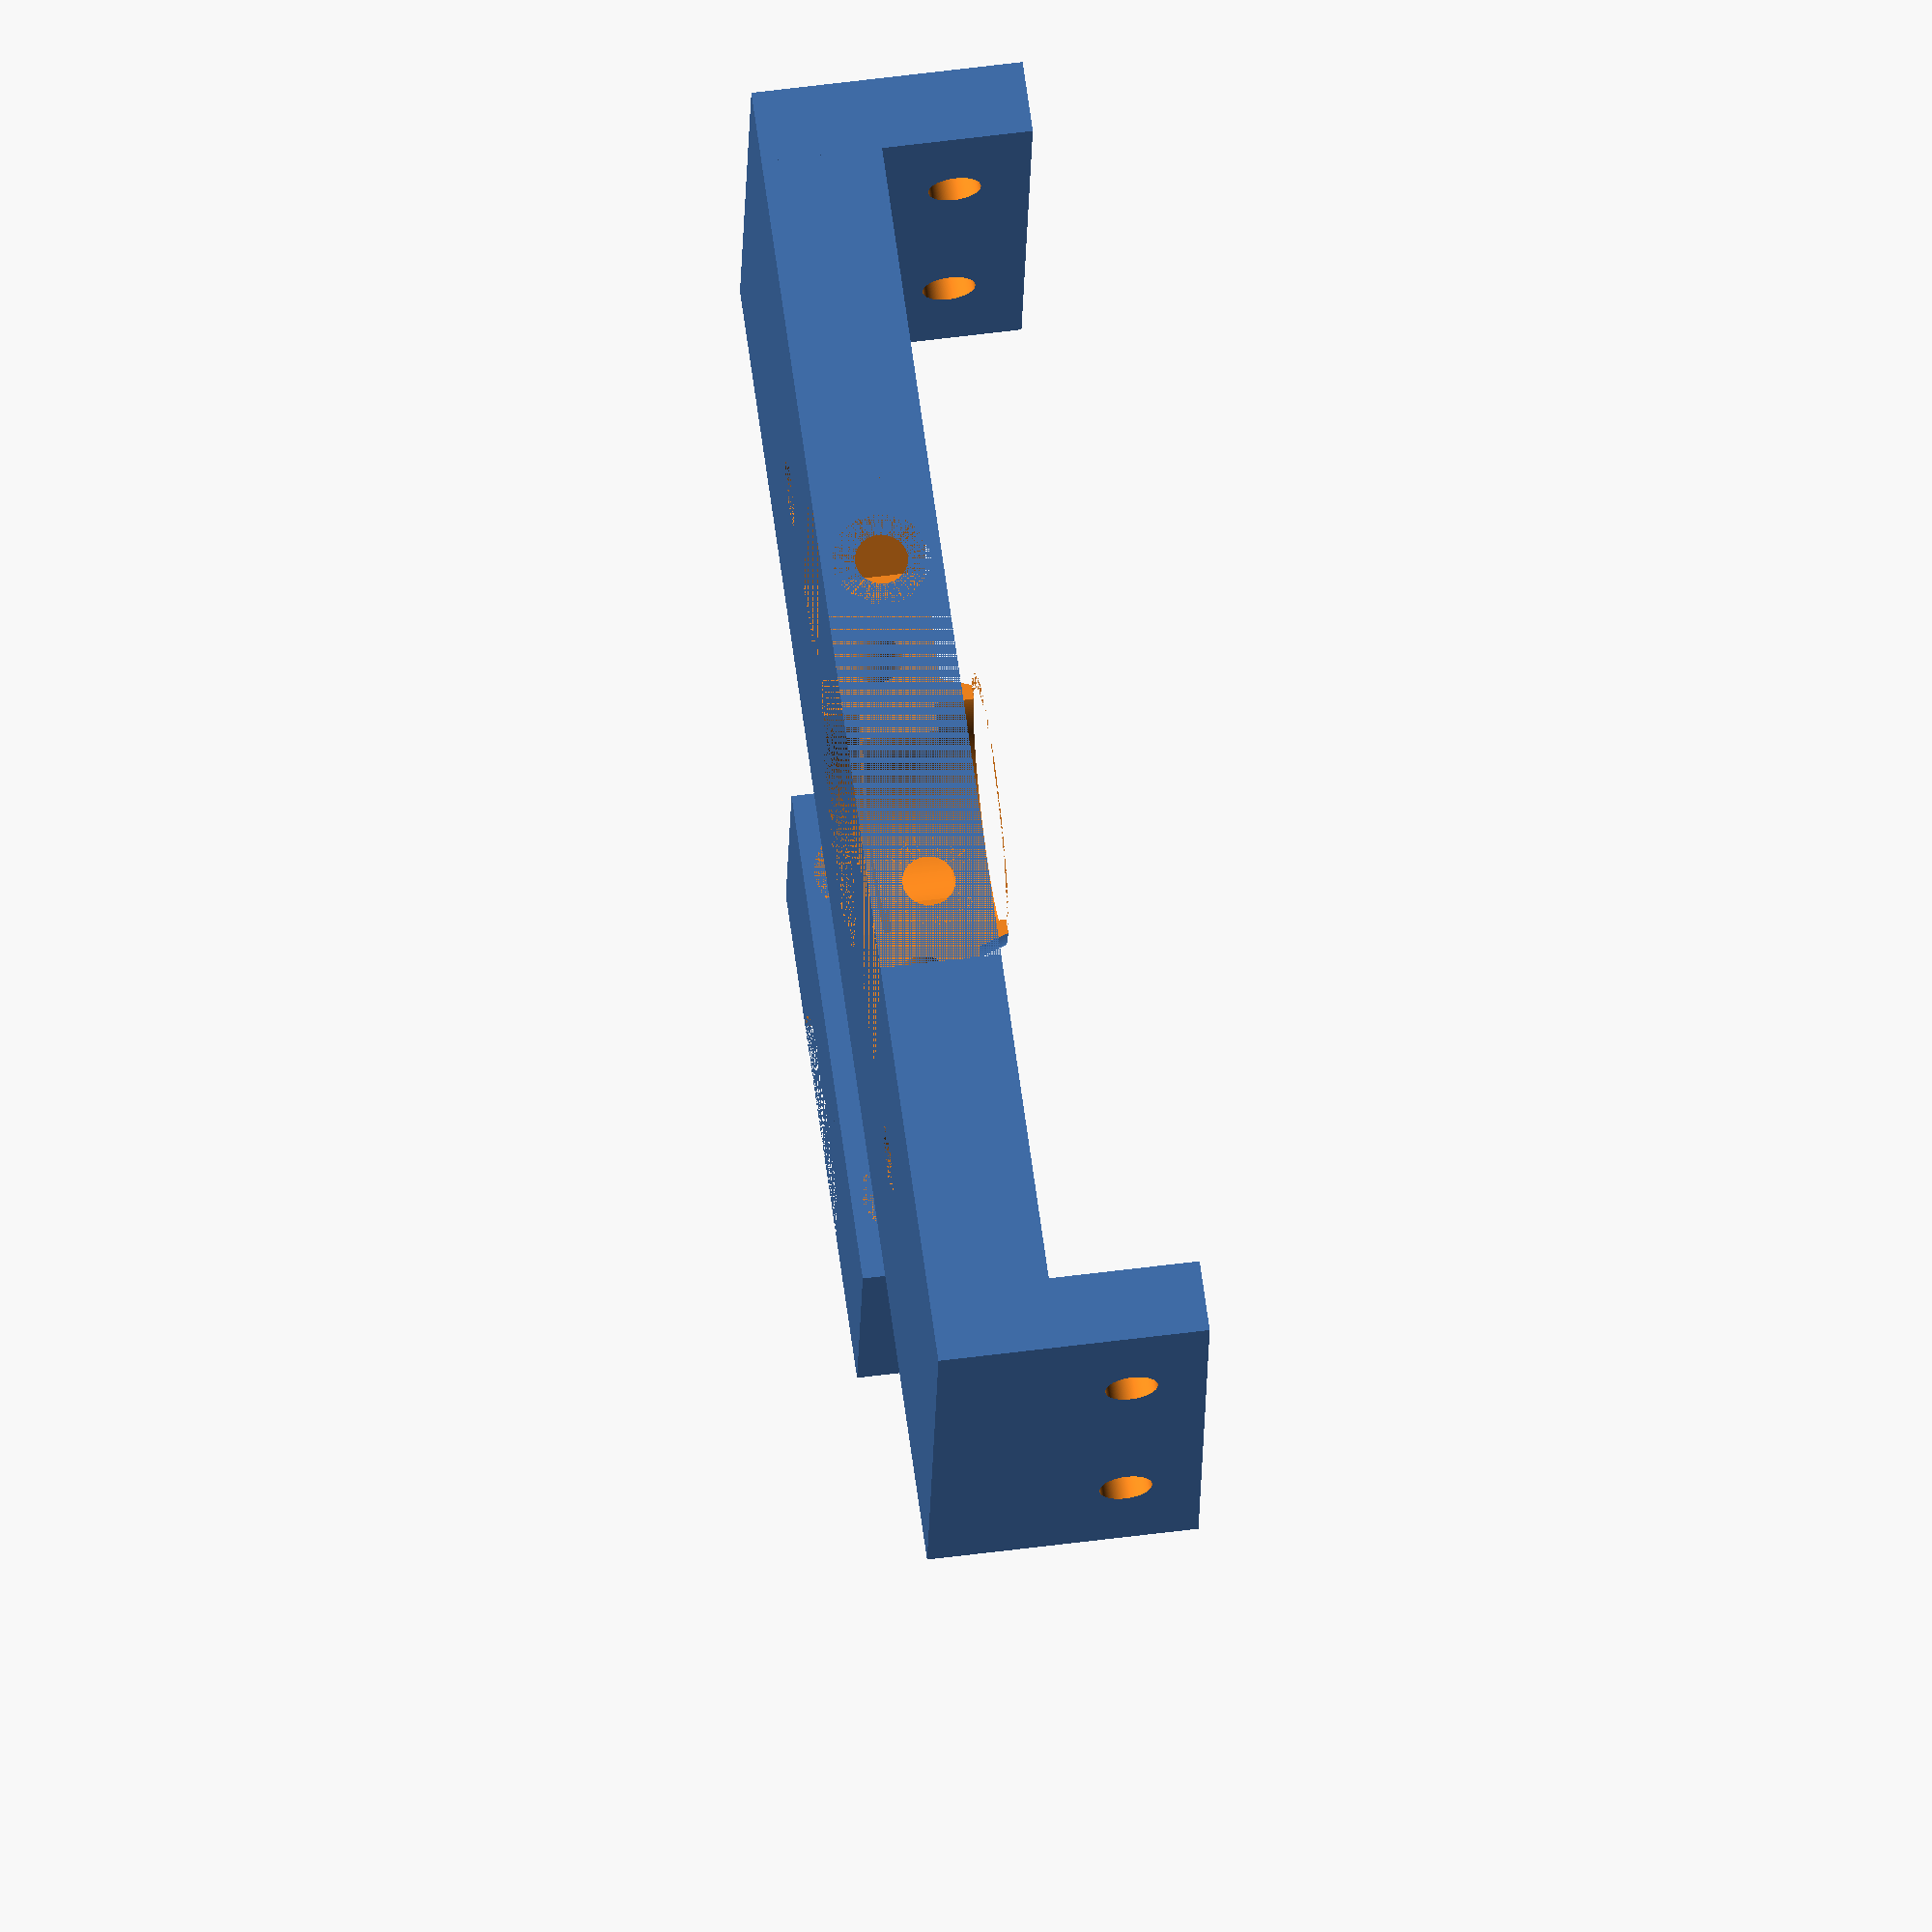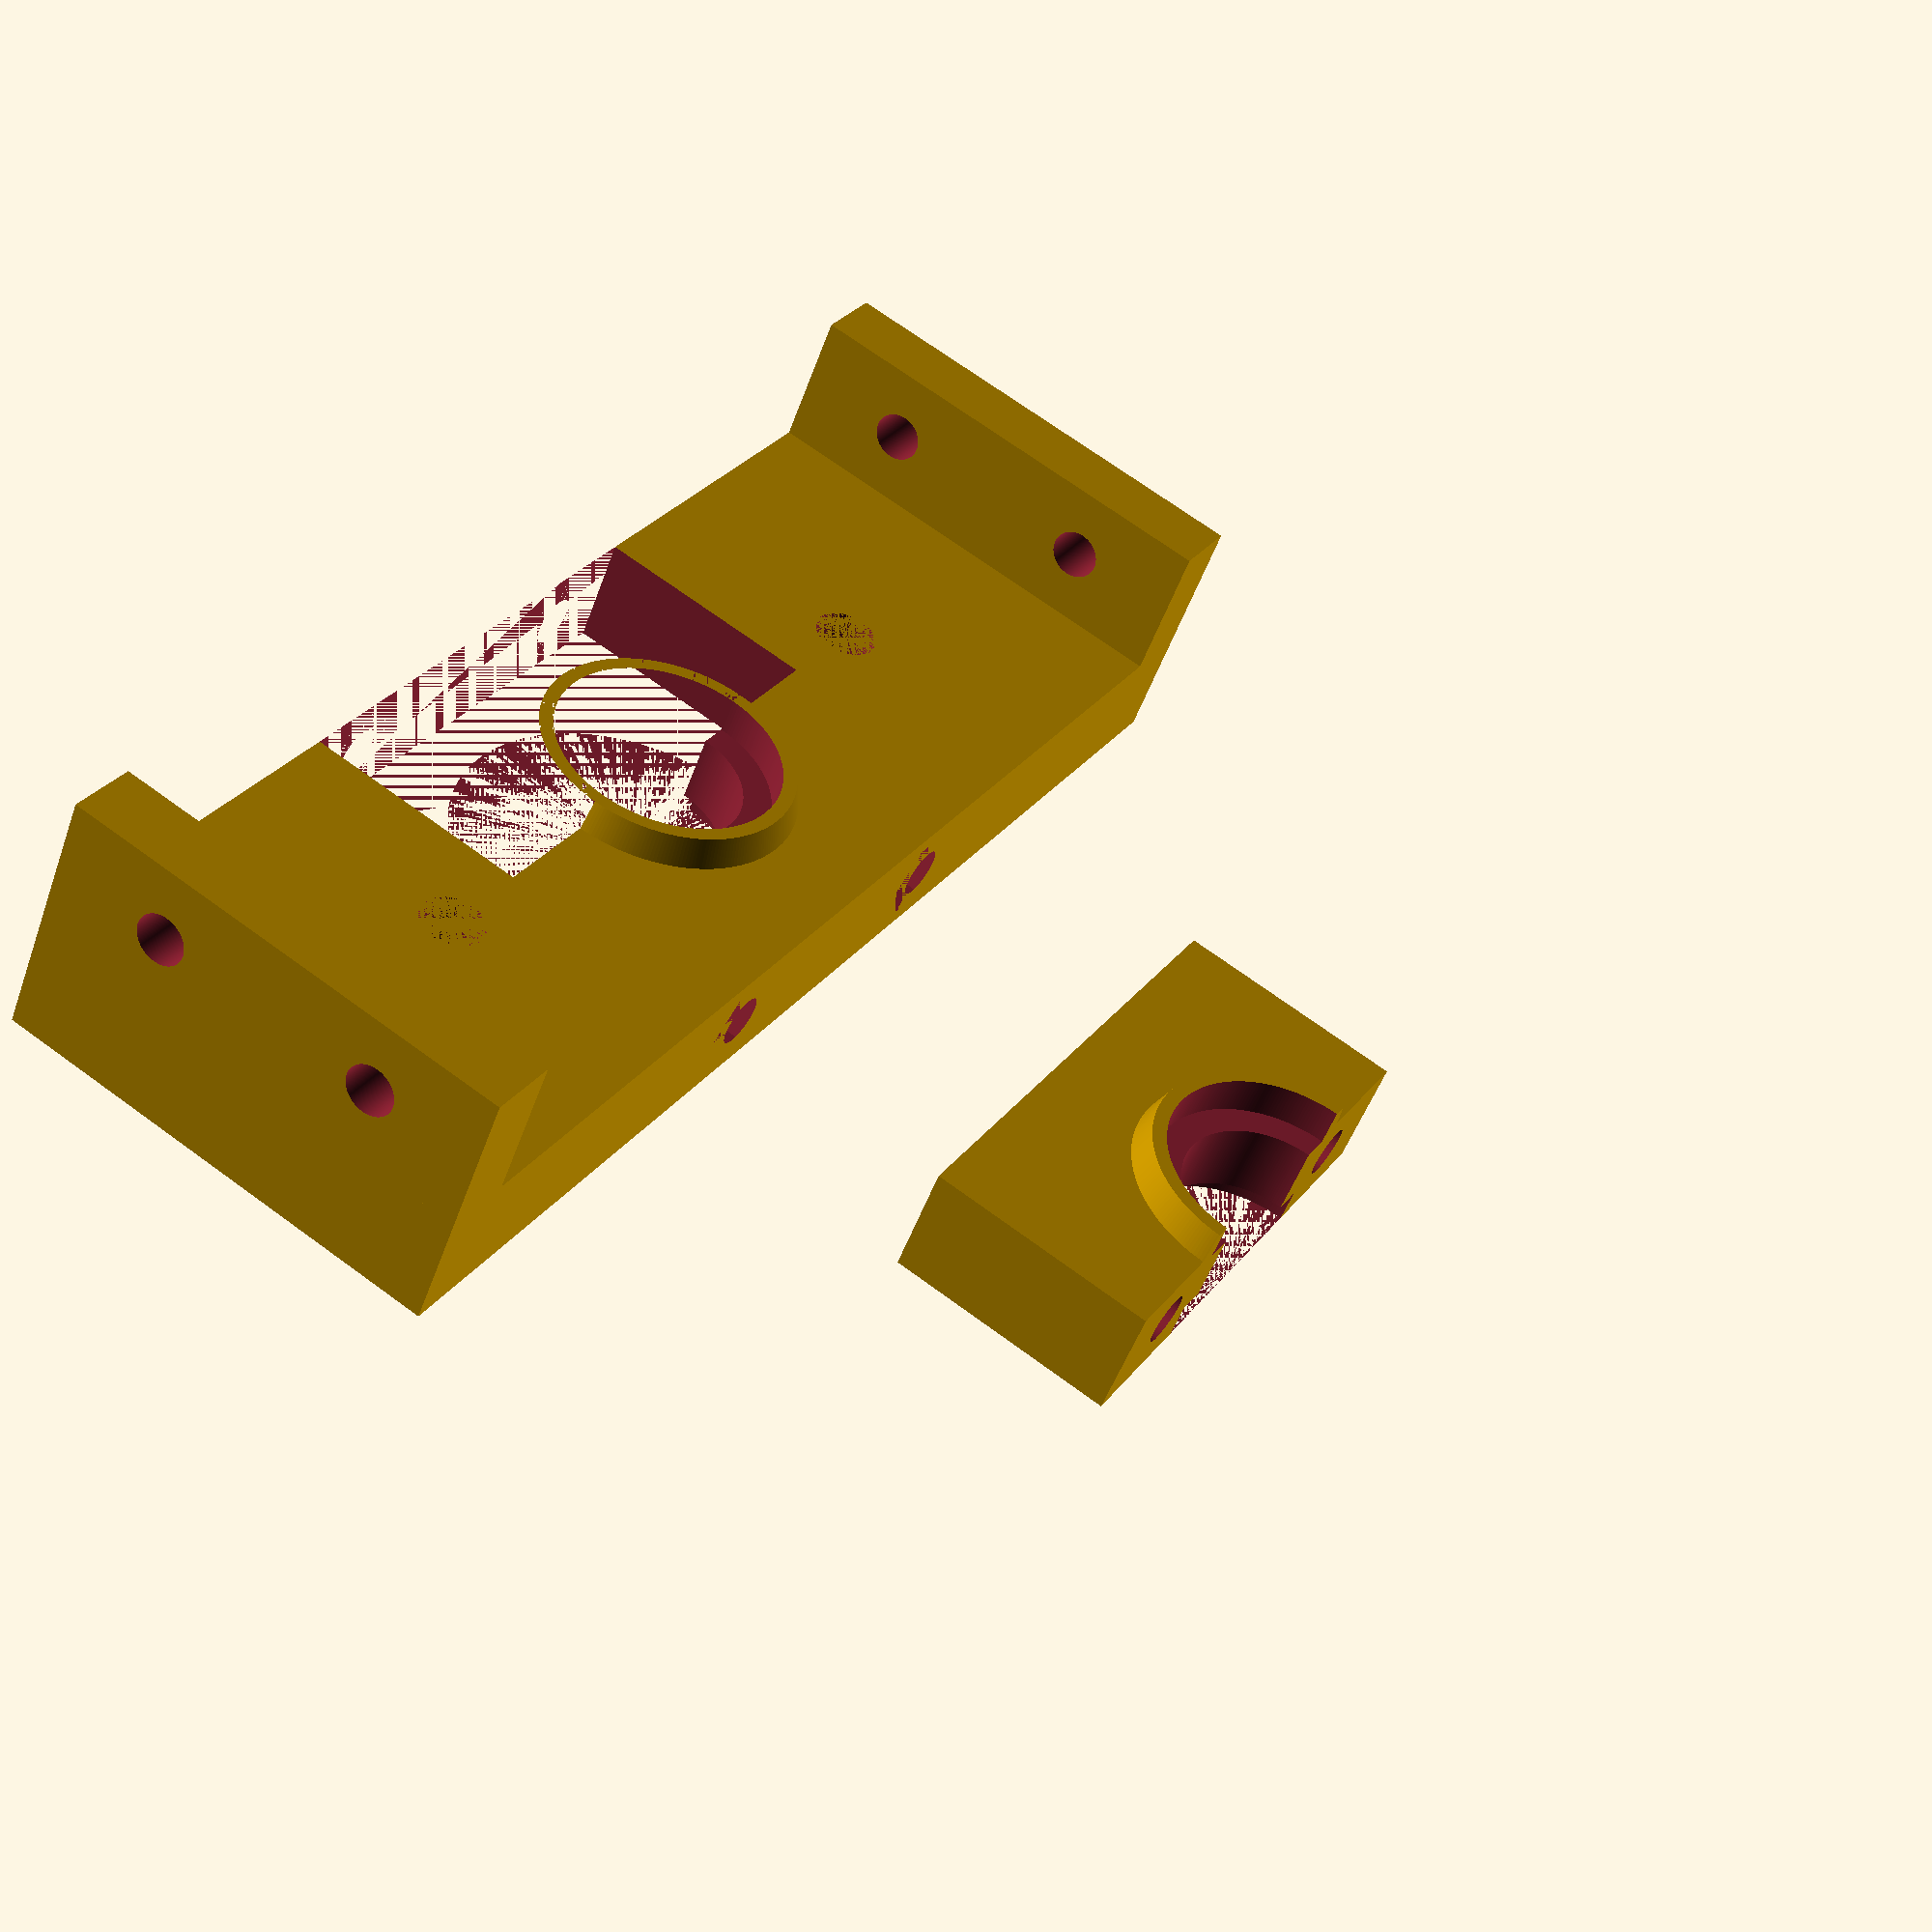
<openscad>
//global 
fn = 250;

//structure block
holder_w = 32;
holder_h = 8;
carriage_length = 92;
center_h = 10;
center_base = 25;
center_top = 18;

//hotend
he_outer_diameter = 16;
he_base_h = 2.4;
he_top_h = 4.15;
he_spacing = 5;
he_filament_feed_d = 3.5;
he_center_d = 12;
he_center_h = he_top_h+he_base_h+he_spacing;
he_filament_feed_h = center_h;

//bowden
bowden_d = 9.2;
bowden_h= 5.6;
bowden_o =13;
bowden_o_h = 0.5;
bowden_t = center_h-bowden_h-bowden_o_h;
bowden_rubber = 1.2;

//fixation
cut_w = 35;
screw_w = 3.5;
screw_h =100;
screw_head_d = 6.2;
screw_head_h = 2.7;
nut_d= 6.5;
nut_h= 6.5;

//carriage
carriage_distance = 48.5;
carriage_screw = 4.5;

//tool
tool_h = 10;
tool_w = 5;

translate([50,0,0]){
    difference(){
    piece();
    //cut
    translate([0,-cut_w/2,0]) cube([holder_w/2,cut_w,center_h]);
    }
}


    intersection(){
        piece();
        //cut
        translate([0,-cut_w/2,0]) cube([holder_w/2,cut_w,center_h]);
    }


module piece(){
difference(){
    group(){
        translate([-holder_w/2,-carriage_length/2,0]){
            cube([holder_w,carriage_length,holder_h]);
        }
        cylinder(d1=center_base,d2=center_top,h=center_h,$fn=fn);
        translate([-holder_w/2,carriage_length/2-tool_w,0])
            toolfix();
        translate([-holder_w/2,-carriage_length/2,0])
            toolfix();
    }
    HotEnd();
   
    
    //screws
    translate([screw_h/2,-cut_w/3,holder_h/2]){
        rotate([0,-90,0]) cylinder(d=screw_w,h=screw_h,$fn=fn);
        translate([0,cut_w*2/3,0])
            rotate([0,-90,0]) cylinder(d=screw_w,h=screw_h,$fn=fn);
    }
    
    //bowden
    translate([0,0,bowden_t]){
        cylinder(d=bowden_d,h=bowden_h,$fn=fn);
        translate([0,0,bowden_h]){
            cylinder(d=bowden_o,h=bowden_o_h,$fn=fn);
            //rubber
            translate([0,0,-bowden_rubber/2]){
                
                cylinder(d=bowden_d+bowden_rubber*2,h=bowden_rubber,$fn=fn);
            }
        }
    }
    //carriage
    translate([0,-carriage_distance/2,0]){
        cylinder(d=carriage_screw,h=holder_h,$fn=fn);        
        translate([0,carriage_distance,0]){
            cylinder(d=carriage_screw,h=holder_h,$fn=fn);
        }
    }
    
    //nuts
    translate([-holder_w/2,-cut_w/3,holder_h/2]){
        rotate([0,90,0]) nut();
    }
    translate([-holder_w/2,cut_w/3,holder_h/2]){
        rotate([0,90,0]) nut();
    }
    
    //screw_heads
    translate([holder_w/2,-cut_w/3,holder_h/2]){
        rotate([0,-90,0]) screwhead();
    }
    translate([holder_w/2,cut_w/3,holder_h/2]){
        rotate([0,-90,0]) screwhead();
    }
}
}

//hotend
module HotEnd(){
    cylinder(d=he_center_d,h=he_center_h,$fn=fn);
    cylinder(d=he_outer_diameter,h=he_base_h,$fn=fn);
    translate([0,0,he_spacing+he_base_h]) cylinder(d=he_outer_diameter,h=he_top_h,$fn=fn);
    cylinder(d=he_filament_feed_d,h=he_filament_feed_h,$fn=fn);
}

module toolfix(){
    difference(){
        cube([holder_w,tool_w,holder_h+tool_h]);
        translate([holder_w/4,0,holder_h+tool_h/2])
            rotate([-90,0,0])
                cylinder(d=screw_w,h=screw_h,$fn=fn);
        
        translate([holder_w*3/4,0,holder_h+tool_h/2])
            rotate([-90,0,0])
                cylinder(d=screw_w,h=screw_h,$fn=fn);
    }
}

module nut(){
    rotate([0,0,30])
    cylinder(h=nut_h,d=nut_h,$fn=6);
}
module screwhead(){
    cylinder(h=nut_h,d=nut_h,$fn=fn);
}
</openscad>
<views>
elev=303.9 azim=260.1 roll=262.2 proj=o view=solid
elev=229.2 azim=31.5 roll=199.3 proj=p view=solid
</views>
